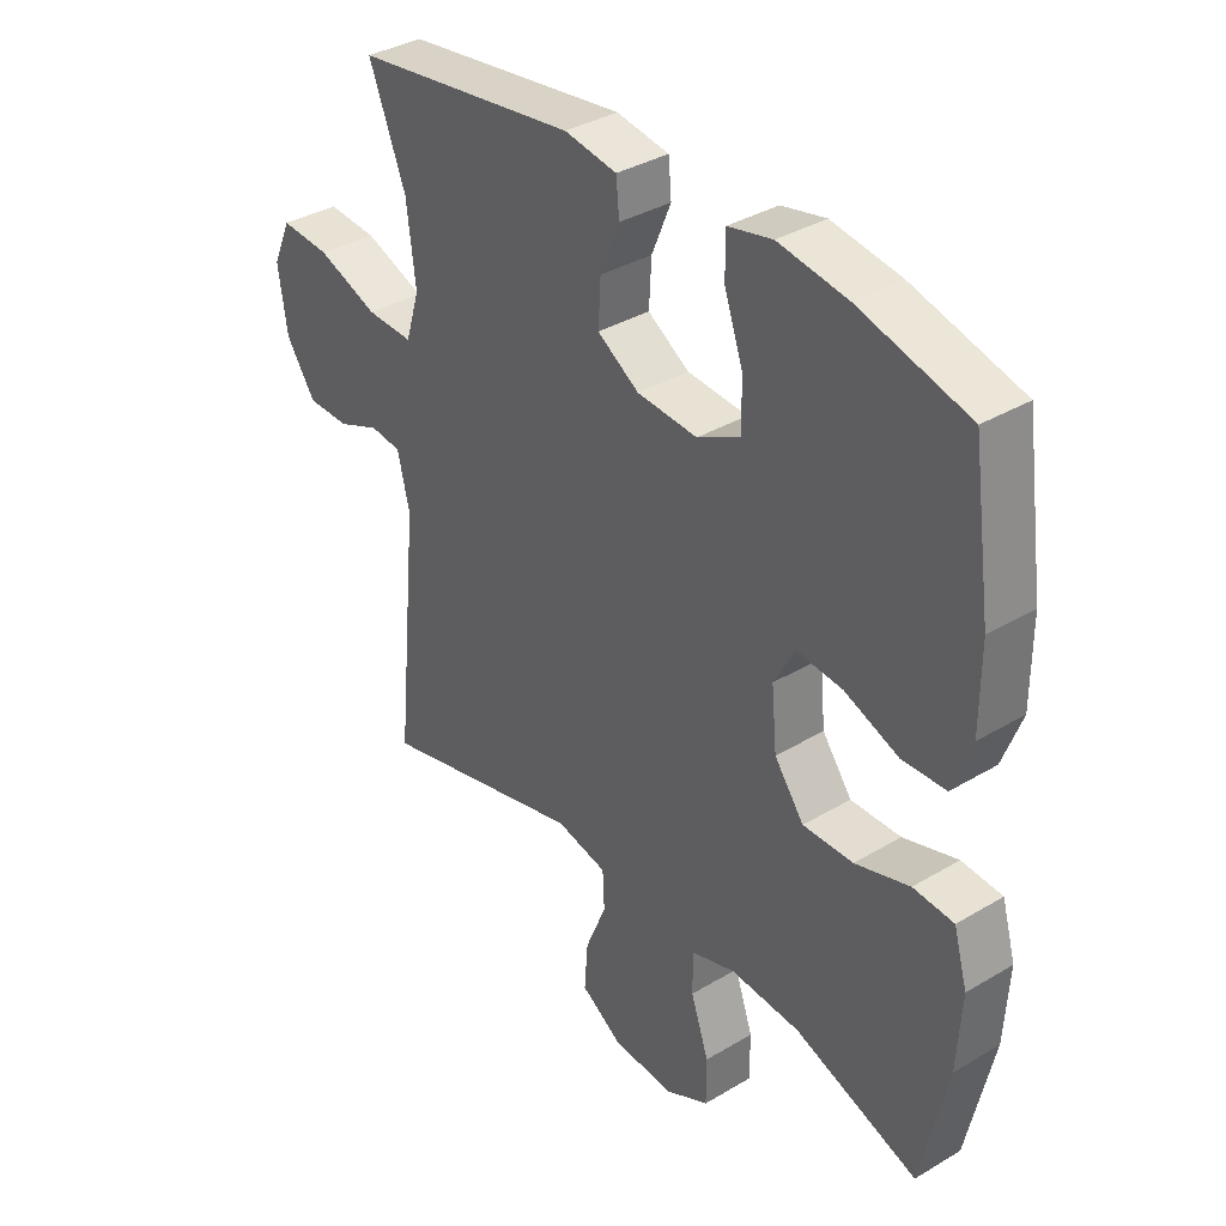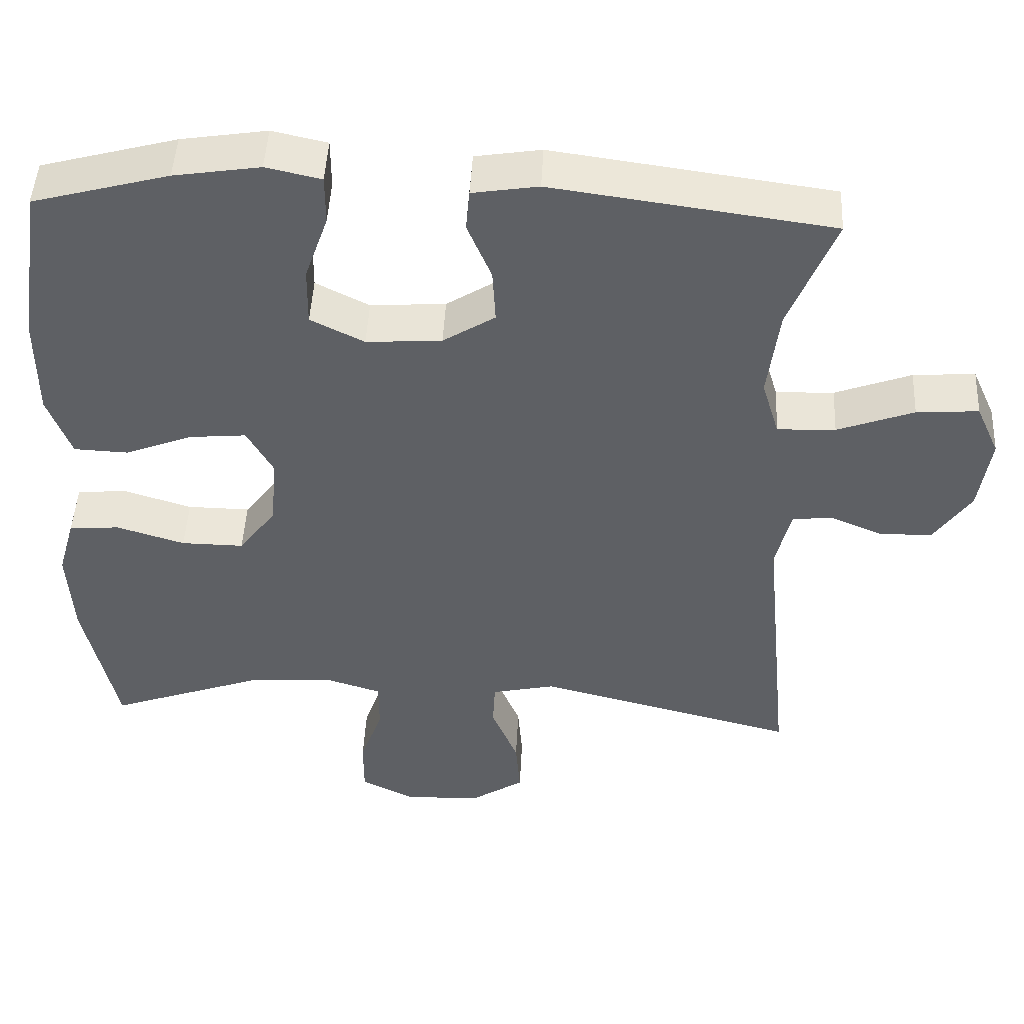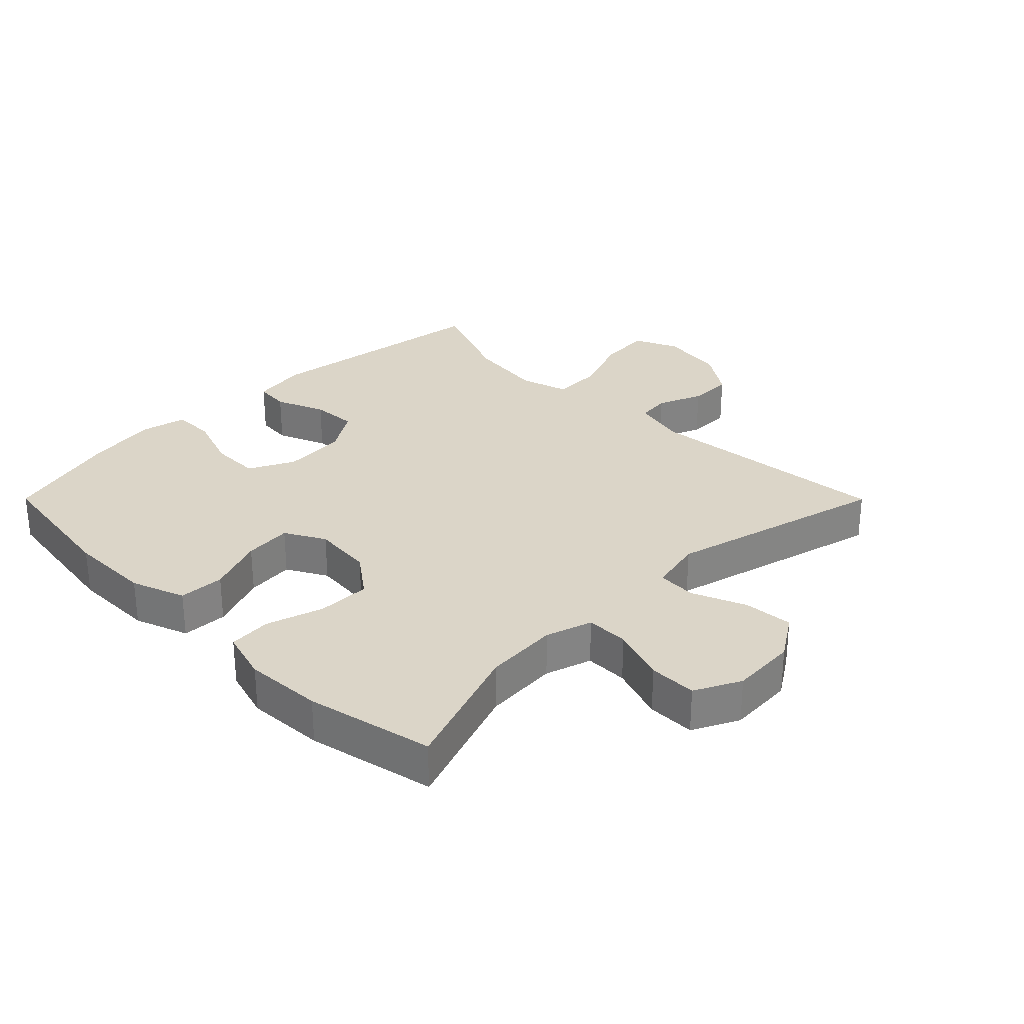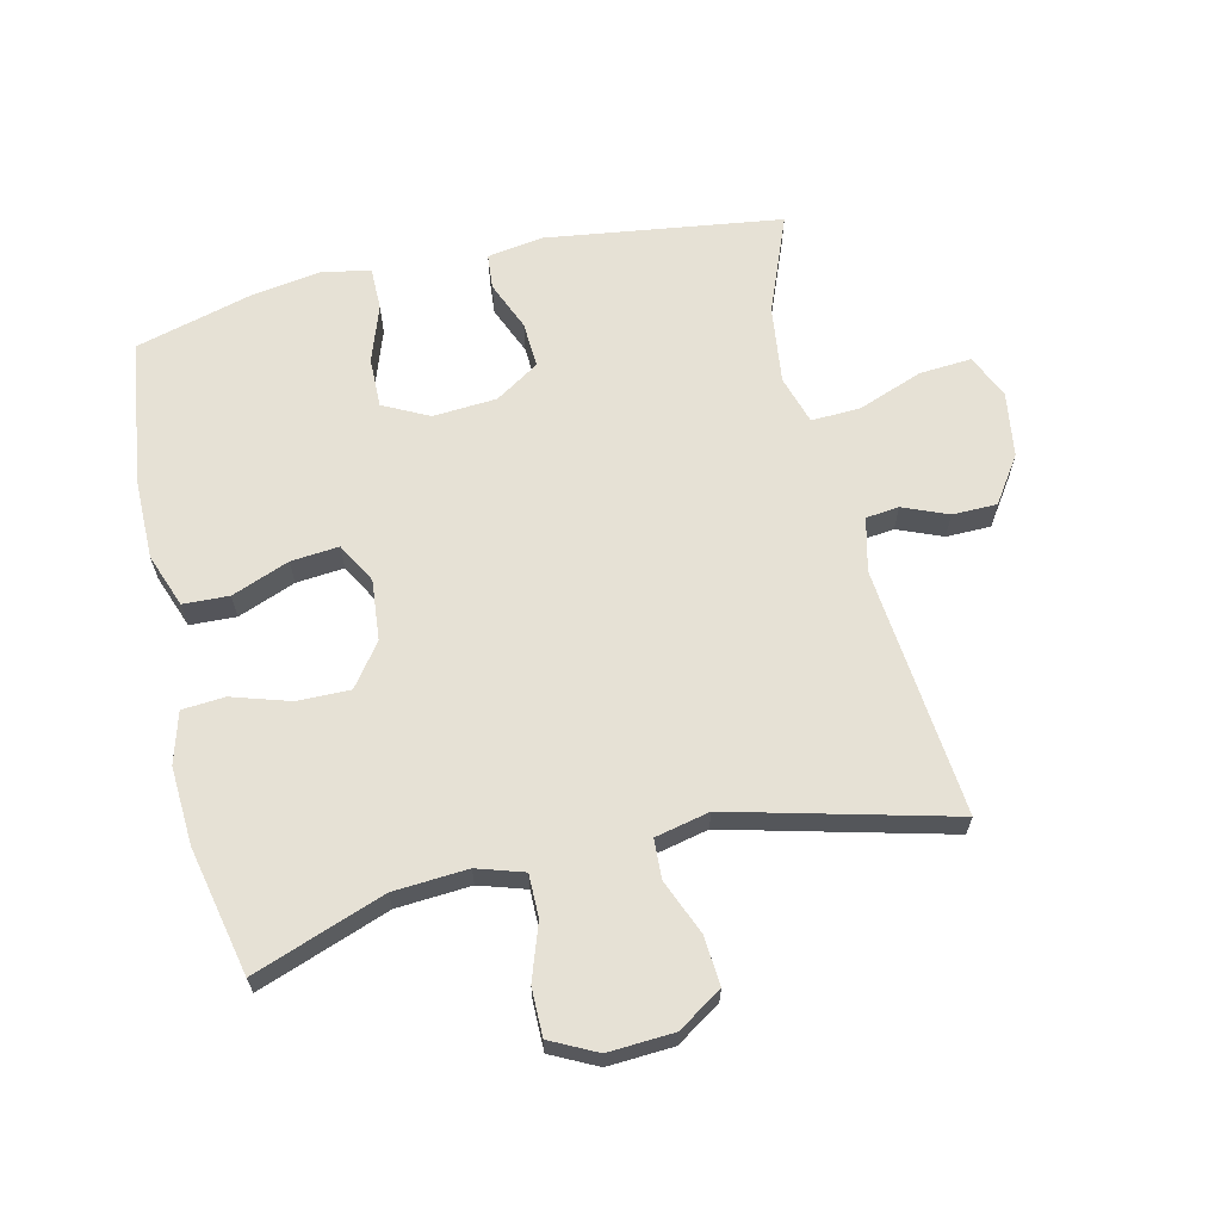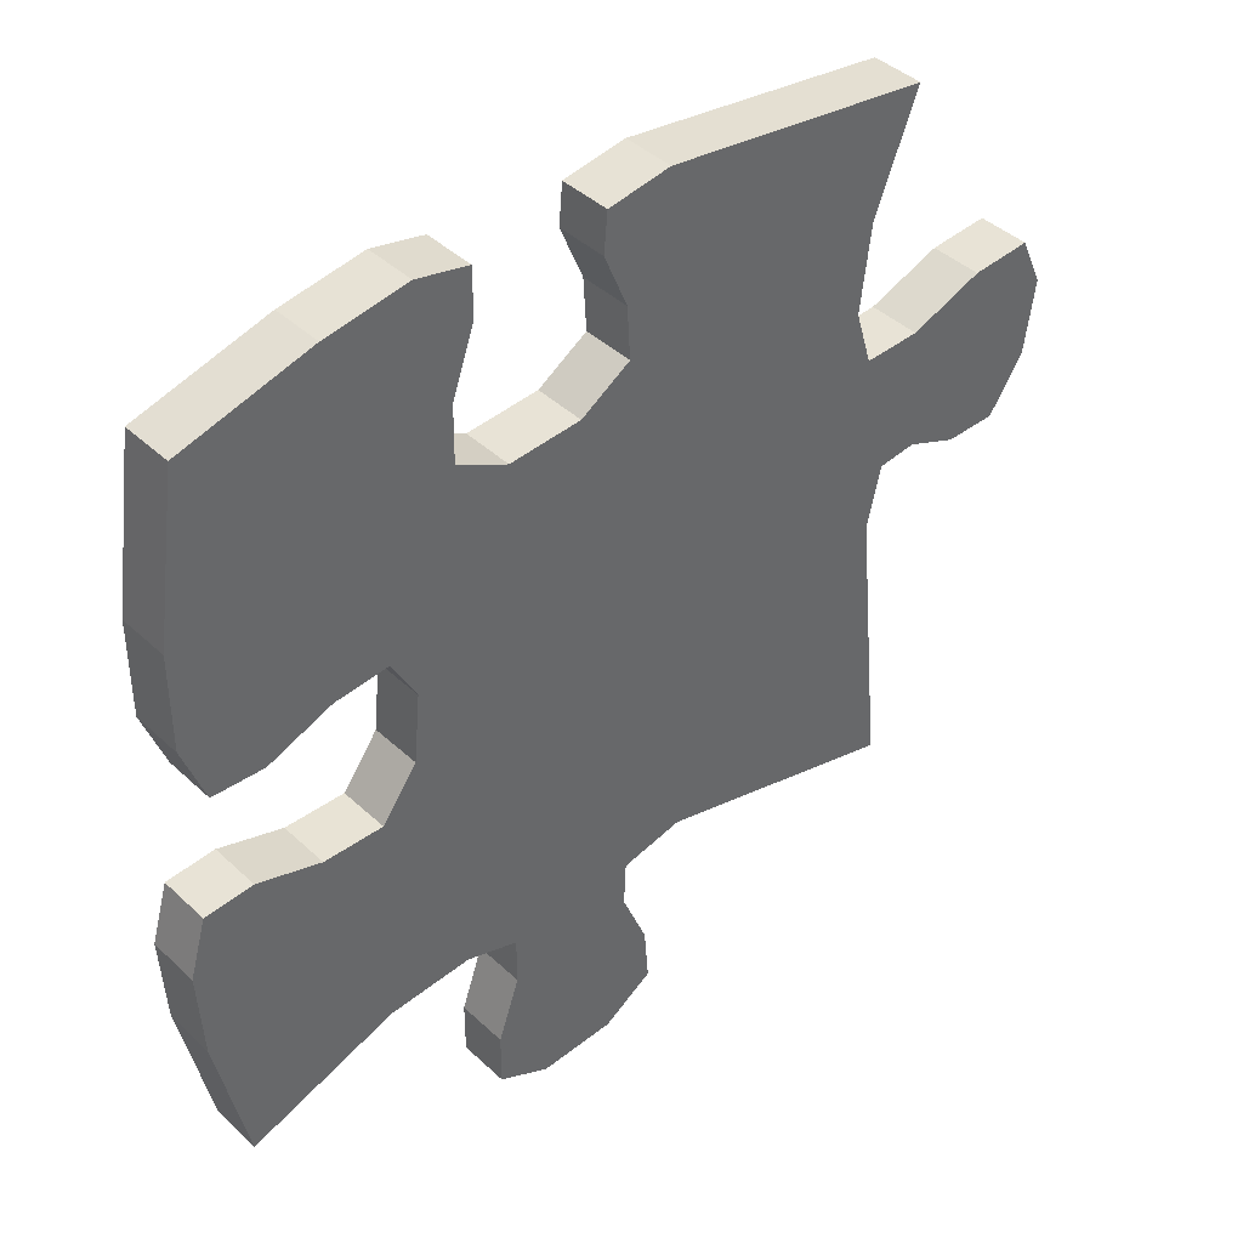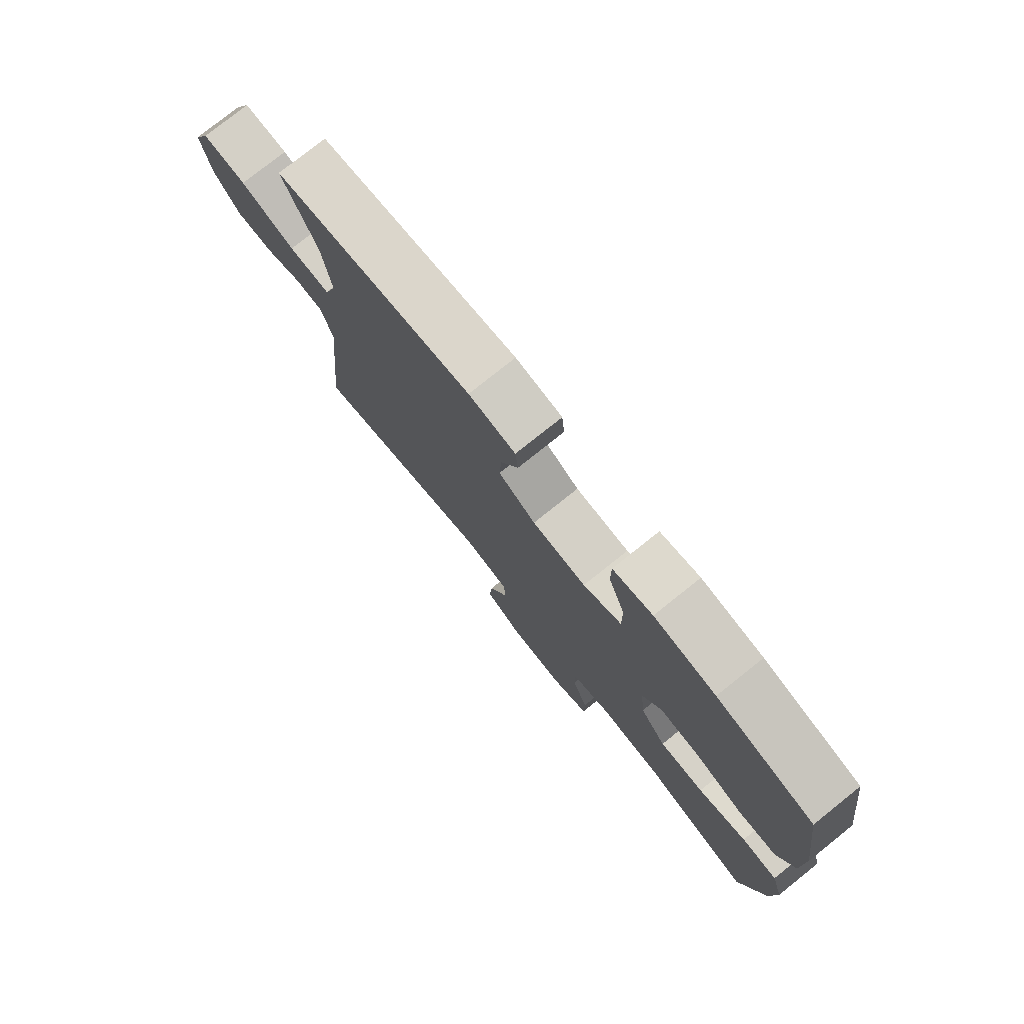
<metadata>
{"format":"obj","ext":"obj","renderer":"f3d","projection":"perspective","resolution":1024,"background":"white","views":[{"elev":35.9,"azim":51.9,"up":"+Z"},{"elev":47.3,"azim":-177.1,"up":"+Z"},{"elev":29.5,"azim":135.1,"up":"+Y"},{"elev":64.6,"azim":166.9,"up":"+Y"},{"elev":41.4,"azim":138.3,"up":"+Z"},{"elev":77.9,"azim":51.4,"up":"+Z"}]}
</metadata>
<code>
v 0.5 0.07 0.5
v 0.532 0.07 0.277
v 0.532 0.07 0.146
v 0.501 0.07 0.062
v 0.429 0.07 0.059
v 0.339 0.07 0.094
v 0.264 0.07 0.101
v 0.229 0.07 0.038
v 0.238 0.07 -0.057
v 0.287 0.07 -0.123
v 0.37 0.07 -0.122
v 0.46 0.07 -0.094
v 0.527 0.07 -0.099
v 0.55 0.07 -0.179
v 0.543 0.07 -0.301
v 0.5 0.07 -0.5
v 0.295 0.07 -0.426
v 0.179 0.07 -0.418
v 0.106 0.07 -0.441
v 0.106 0.07 -0.508
v 0.136 0.07 -0.595
v 0.136 0.07 -0.67
v 0.064 0.07 -0.706
v -0.039 0.07 -0.7
v -0.108 0.07 -0.655
v -0.102 0.07 -0.578
v -0.067 0.07 -0.493
v -0.07 0.07 -0.431
v -0.155 0.07 -0.412
v -0.5 0.07 -0.5
v -0.462 0.07 -0.109
v -0.482 0.07 -0.025
v -0.534 0.07 -0.019
v -0.604 0.07 -0.048
v -0.674 0.07 -0.047
v -0.723 0.07 0.025
v -0.738 0.07 0.127
v -0.707 0.07 0.196
v -0.625 0.07 0.19
v -0.524 0.07 0.152
v -0.447 0.07 0.149
v -0.424 0.07 0.225
v -0.439 0.07 0.346
v -0.5 0.07 0.5
v -0.131 0.07 0.551
v -0.044 0.07 0.537
v -0.039 0.07 0.482
v -0.071 0.07 0.405
v -0.075 0.07 0.333
v -0.006 0.07 0.289
v 0.094 0.07 0.282
v 0.165 0.07 0.318
v 0.164 0.07 0.396
v 0.133 0.07 0.485
v 0.133 0.07 0.551
v 0.206 0.07 0.567
v 0.32 0.07 0.549
v 0.5 0 0.5
v 0.532 0 0.277
v 0.532 0 0.146
v 0.501 0 0.062
v 0.429 0 0.059
v 0.339 0 0.094
v 0.264 0 0.101
v 0.229 0 0.038
v 0.238 0 -0.057
v 0.287 0 -0.123
v 0.37 0 -0.122
v 0.46 0 -0.094
v 0.527 0 -0.099
v 0.55 0 -0.179
v 0.543 0 -0.301
v 0.5 0 -0.5
v 0.295 0 -0.426
v 0.179 0 -0.418
v 0.106 0 -0.441
v 0.106 0 -0.508
v 0.136 0 -0.595
v 0.136 0 -0.67
v 0.064 0 -0.706
v -0.039 0 -0.7
v -0.108 0 -0.655
v -0.102 0 -0.578
v -0.067 0 -0.493
v -0.07 0 -0.431
v -0.155 0 -0.412
v -0.5 0 -0.5
v -0.462 0 -0.109
v -0.482 0 -0.025
v -0.534 0 -0.019
v -0.604 0 -0.048
v -0.674 0 -0.047
v -0.723 0 0.025
v -0.738 0 0.127
v -0.707 0 0.196
v -0.625 0 0.19
v -0.524 0 0.152
v -0.447 0 0.149
v -0.424 0 0.225
v -0.439 0 0.346
v -0.5 0 0.5
v -0.131 0 0.551
v -0.044 0 0.537
v -0.039 0 0.482
v -0.071 0 0.405
v -0.075 0 0.333
v -0.006 0 0.289
v 0.094 0 0.282
v 0.165 0 0.318
v 0.164 0 0.396
v 0.133 0 0.485
v 0.133 0 0.551
v 0.206 0 0.567
v 0.32 0 0.549
f 4 5 6
f 3 4 6
f 2 3 6
f 1 2 6
f 57 1 6
f 56 57 6
f 55 56 6
f 54 55 6
f 53 54 6
f 52 53 6 7
f 51 52 7 8
f 50 51 8 9
f 49 50 9
f 46 47 48
f 45 46 48
f 44 45 48
f 43 44 48
f 42 43 48 49
f 49 9 10
f 42 49 10
f 41 42 10
f 38 39 40
f 37 38 40
f 36 37 40
f 35 36 40
f 34 35 40
f 33 34 40
f 32 33 40 41
f 31 32 41 10
f 29 30 31 10
f 25 26 27
f 24 25 27
f 23 24 27
f 22 23 27
f 21 22 27
f 20 21 27
f 19 20 27 28
f 29 10 11
f 28 29 11
f 19 28 11
f 18 19 11
f 15 16 17
f 15 17 18
f 14 15 18
f 13 14 18
f 12 13 18
f 11 12 18
f 63 62 61
f 63 61 60
f 63 60 59
f 63 59 58
f 63 58 114
f 63 114 113
f 63 113 112
f 63 112 111
f 63 111 110
f 64 63 110 109
f 65 64 109 108
f 66 65 108 107
f 66 107 106
f 105 104 103
f 105 103 102
f 105 102 101
f 105 101 100
f 106 105 100 99
f 67 66 106
f 67 106 99
f 67 99 98
f 97 96 95
f 97 95 94
f 97 94 93
f 97 93 92
f 97 92 91
f 97 91 90
f 98 97 90 89
f 67 98 89 88
f 67 88 87 86
f 84 83 82
f 84 82 81
f 84 81 80
f 84 80 79
f 84 79 78
f 84 78 77
f 85 84 77 76
f 68 67 86
f 68 86 85
f 68 85 76
f 68 76 75
f 74 73 72
f 75 74 72
f 75 72 71
f 75 71 70
f 75 70 69
f 75 69 68
f 1 58 59 2
f 2 59 60 3
f 3 60 61 4
f 4 61 62 5
f 5 62 63 6
f 6 63 64 7
f 7 64 65 8
f 8 65 66 9
f 9 66 67 10
f 10 67 68 11
f 11 68 69 12
f 12 69 70 13
f 13 70 71 14
f 14 71 72 15
f 15 72 73 16
f 16 73 74 17
f 17 74 75 18
f 18 75 76 19
f 19 76 77 20
f 20 77 78 21
f 21 78 79 22
f 22 79 80 23
f 23 80 81 24
f 24 81 82 25
f 25 82 83 26
f 26 83 84 27
f 27 84 85 28
f 28 85 86 29
f 29 86 87 30
f 30 87 88 31
f 31 88 89 32
f 32 89 90 33
f 33 90 91 34
f 34 91 92 35
f 35 92 93 36
f 36 93 94 37
f 37 94 95 38
f 38 95 96 39
f 39 96 97 40
f 40 97 98 41
f 41 98 99 42
f 42 99 100 43
f 43 100 101 44
f 44 101 102 45
f 45 102 103 46
f 46 103 104 47
f 47 104 105 48
f 48 105 106 49
f 49 106 107 50
f 50 107 108 51
f 51 108 109 52
f 52 109 110 53
f 53 110 111 54
f 54 111 112 55
f 55 112 113 56
f 56 113 114 57
f 57 114 58 1

</code>
